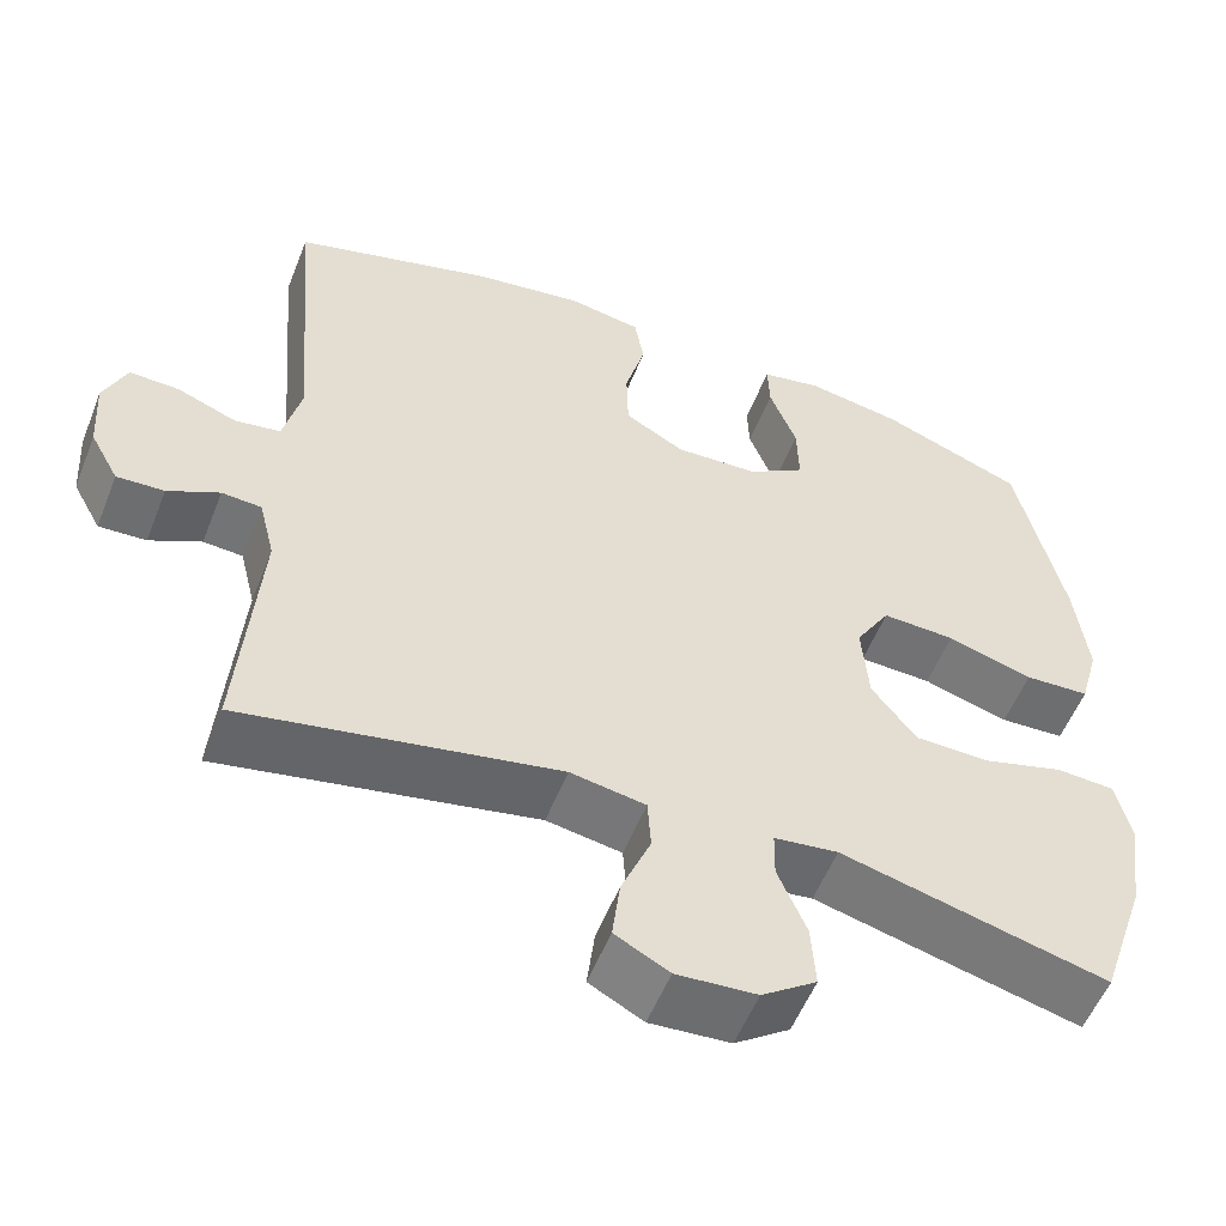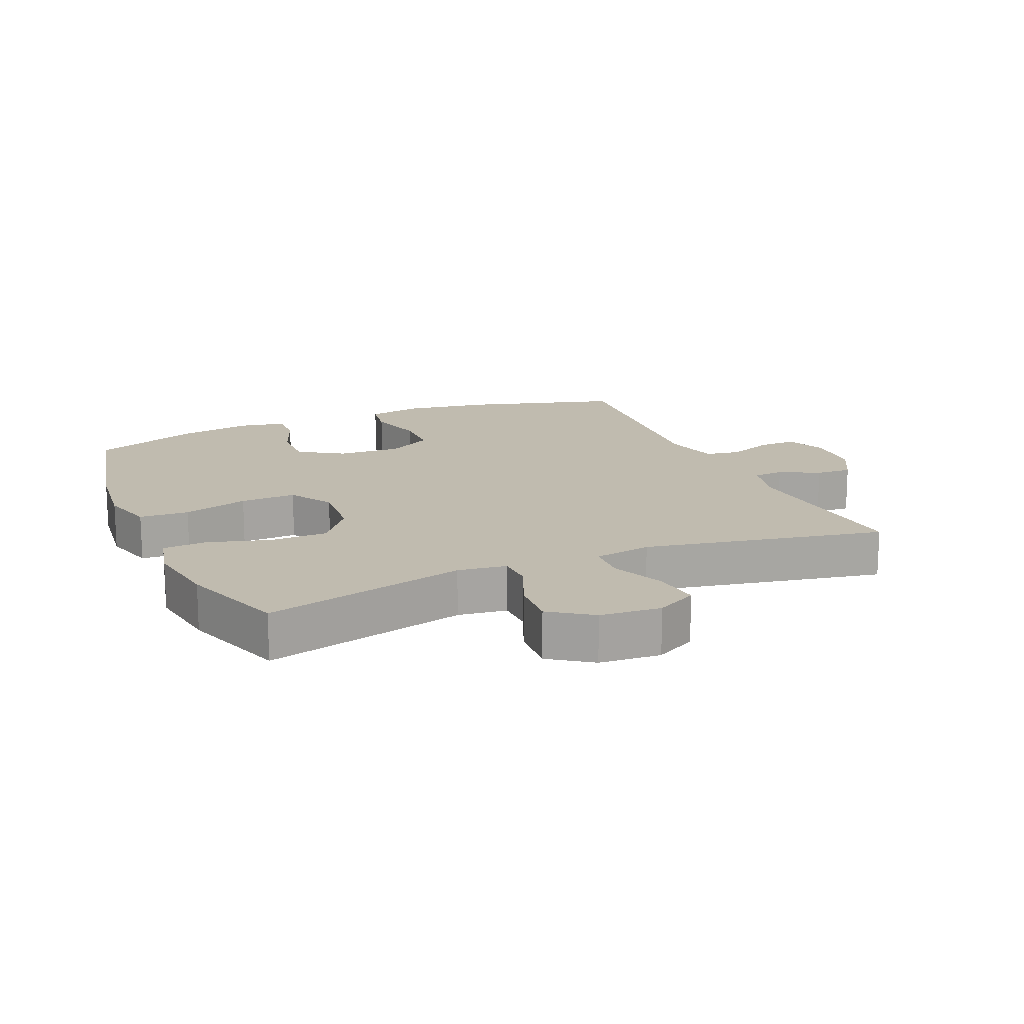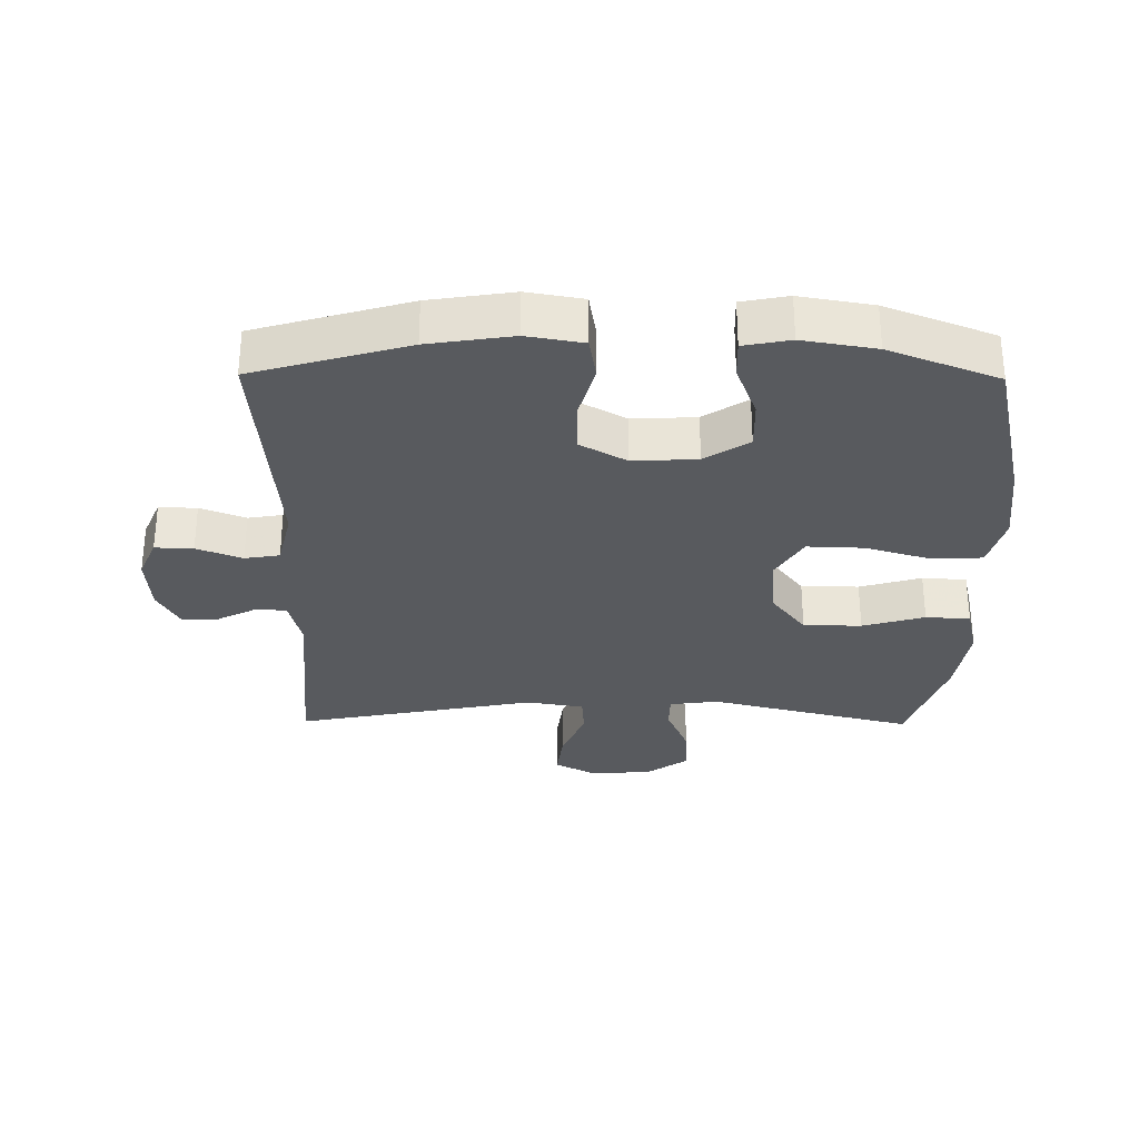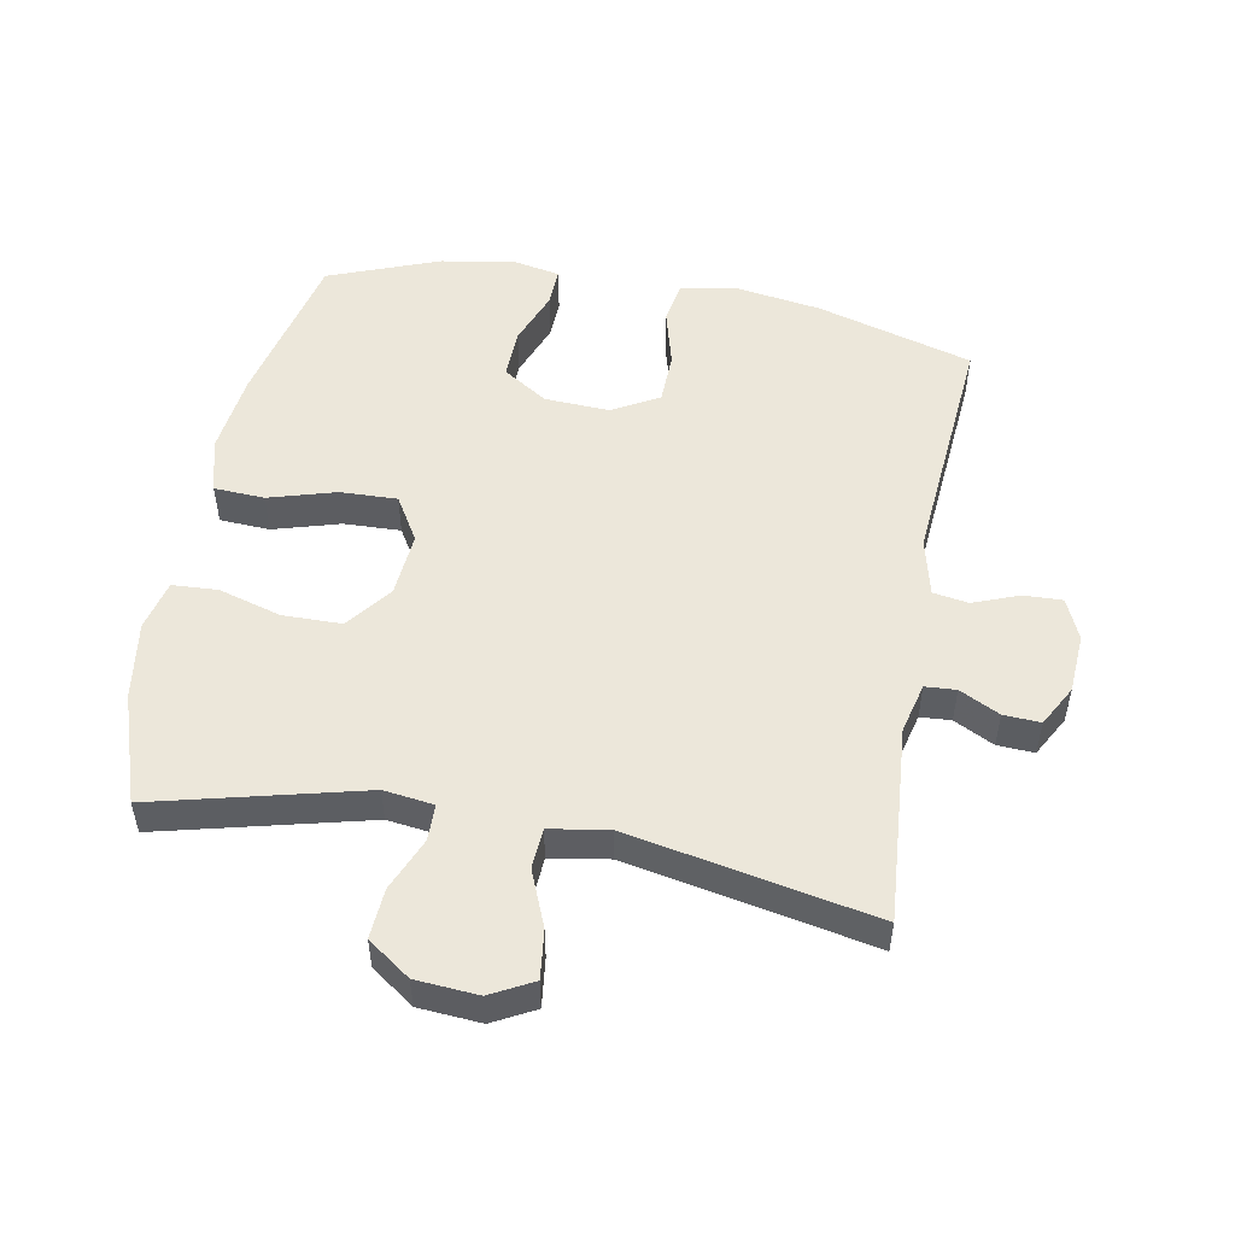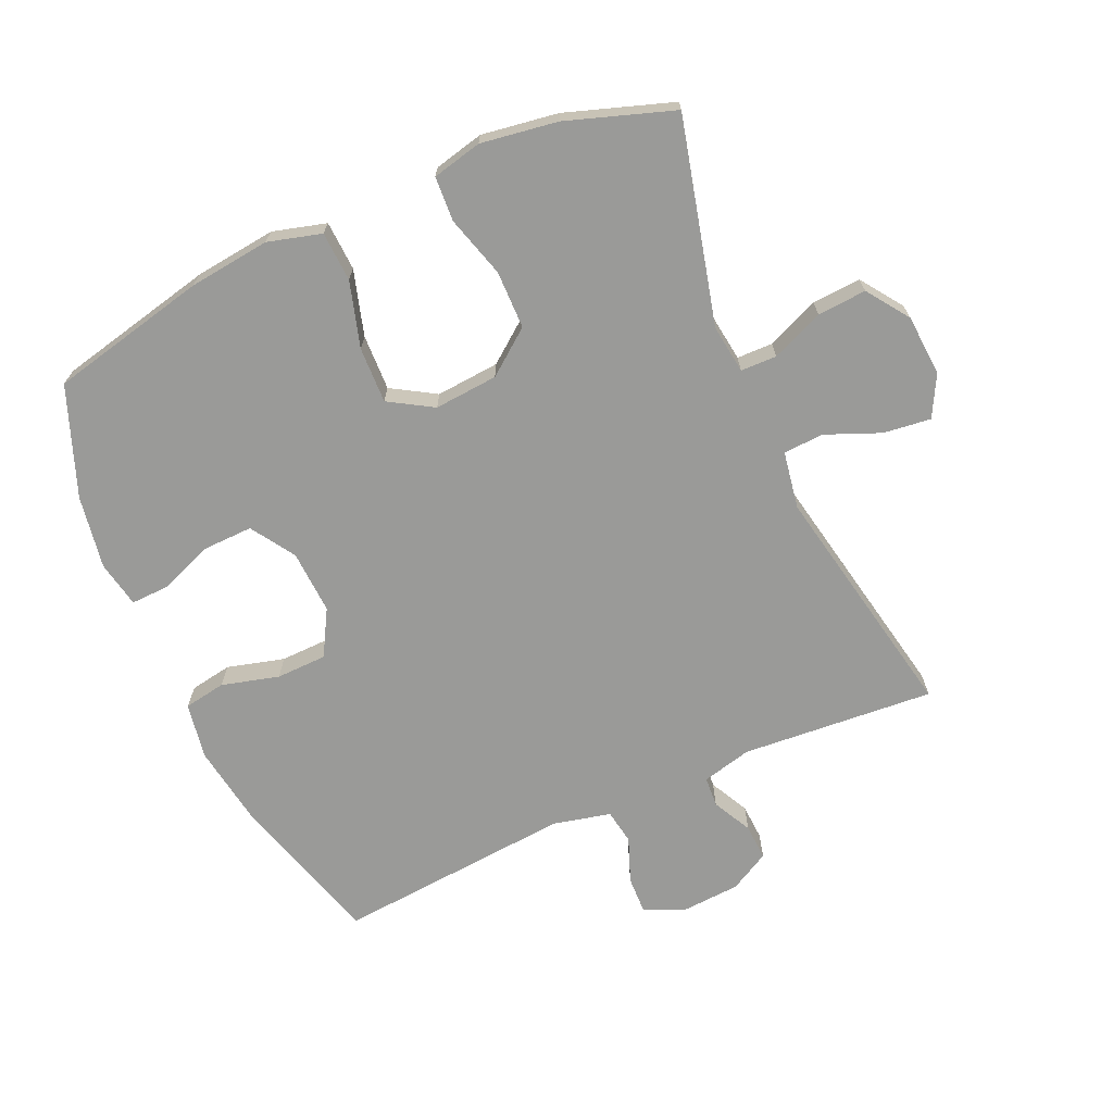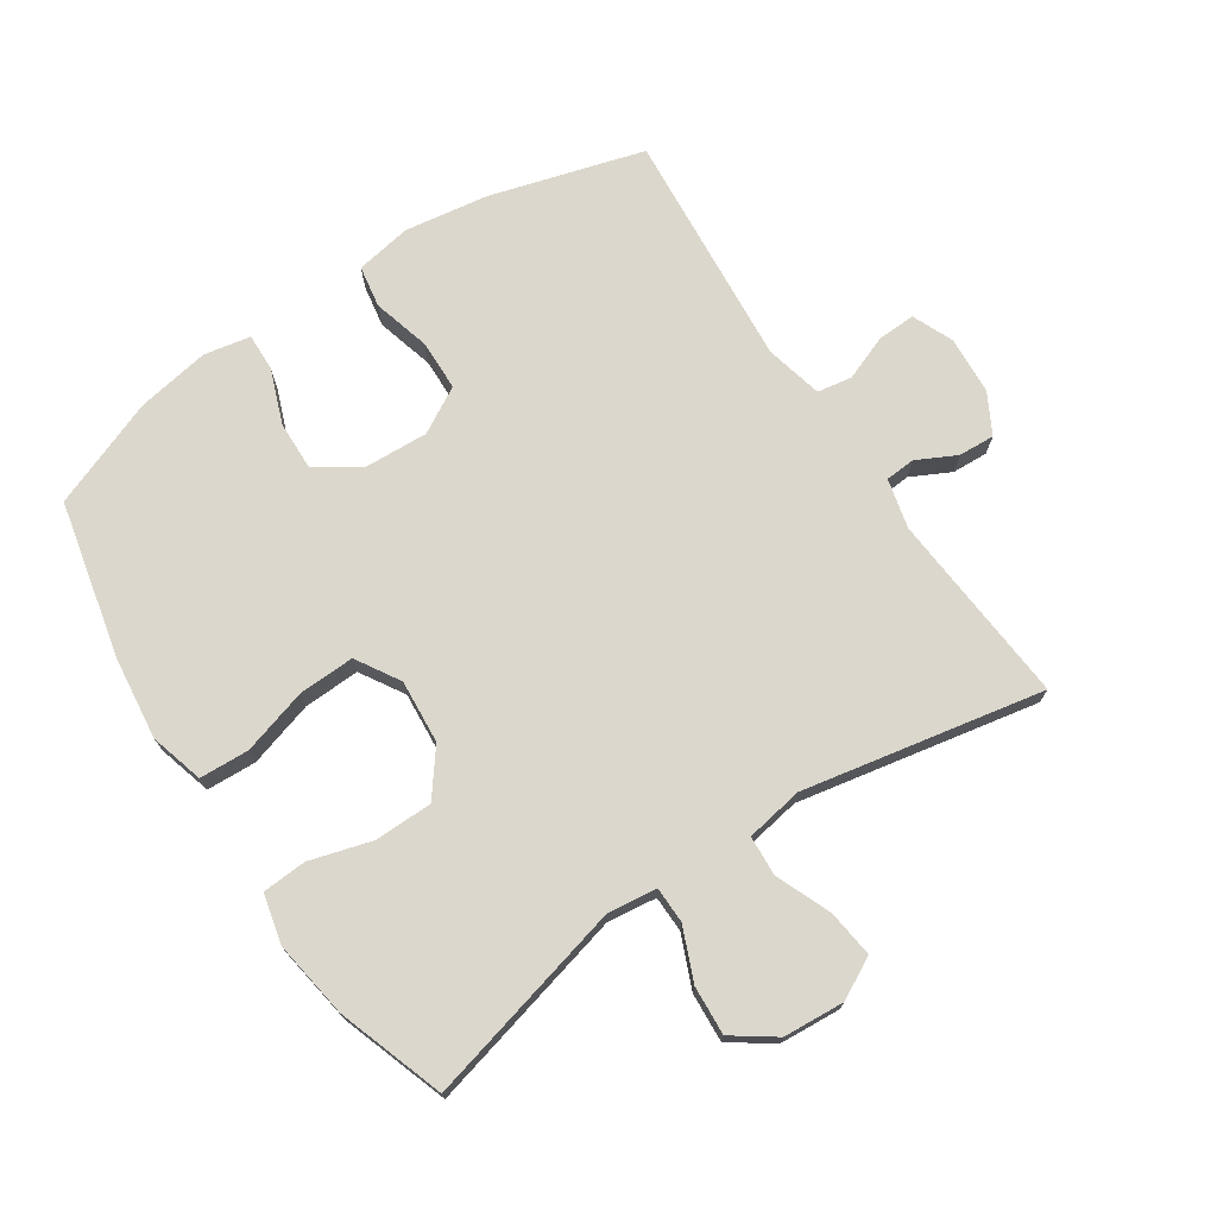
<metadata>
{"format":"obj","ext":"obj","renderer":"f3d","projection":"perspective","resolution":1024,"background":"white","views":[{"elev":-55.1,"azim":-21.5,"up":"+Z"},{"elev":16.0,"azim":156.6,"up":"+Y"},{"elev":-30.5,"azim":-0.6,"up":"+Y"},{"elev":51.6,"azim":-169.5,"up":"+Y"},{"elev":-69.2,"azim":114.0,"up":"+Y"},{"elev":72.8,"azim":146.3,"up":"+Y"}]}
</metadata>
<code>
v -0.5 0.07 0.5
v -0.262 0.07 0.569
v -0.132 0.07 0.589
v -0.045 0.07 0.574
v -0.034 0.07 0.509
v -0.058 0.07 0.42
v -0.056 0.07 0.341
v 0.015 0.07 0.301
v 0.114 0.07 0.306
v 0.182 0.07 0.35
v 0.18 0.07 0.427
v 0.148 0.07 0.511
v 0.146 0.07 0.57
v 0.218 0.07 0.584
v 0.331 0.07 0.565
v 0.5 0.07 0.5
v 0.555 0.07 0.256
v 0.57 0.07 0.129
v 0.547 0.07 0.046
v 0.47 0.07 0.042
v 0.368 0.07 0.072
v 0.281 0.07 0.075
v 0.24 0.07 0.007
v 0.248 0.07 -0.092
v 0.301 0.07 -0.161
v 0.391 0.07 -0.162
v 0.487 0.07 -0.134
v 0.556 0.07 -0.138
v 0.574 0.07 -0.215
v 0.556 0.07 -0.334
v 0.5 0.07 -0.5
v 0.184 0.07 -0.421
v 0.108 0.07 -0.431
v 0.107 0.07 -0.487
v 0.141 0.07 -0.568
v 0.146 0.07 -0.644
v 0.081 0.07 -0.69
v -0.014 0.07 -0.697
v -0.078 0.07 -0.663
v -0.069 0.07 -0.589
v -0.034 0.07 -0.504
v -0.038 0.07 -0.442
v -0.127 0.07 -0.427
v -0.5 0.07 -0.5
v -0.477 0.07 -0.2
v -0.496 0.07 -0.123
v -0.543 0.07 -0.12
v -0.604 0.07 -0.151
v -0.66 0.07 -0.154
v -0.694 0.07 -0.092
v -0.7 0.07 -0.001
v -0.673 0.07 0.062
v -0.614 0.07 0.06
v -0.544 0.07 0.033
v -0.49 0.07 0.042
v -0.469 0.07 0.131
v -0.5 0 0.5
v -0.262 0 0.569
v -0.132 0 0.589
v -0.045 0 0.574
v -0.034 0 0.509
v -0.058 0 0.42
v -0.056 0 0.341
v 0.015 0 0.301
v 0.114 0 0.306
v 0.182 0 0.35
v 0.18 0 0.427
v 0.148 0 0.511
v 0.146 0 0.57
v 0.218 0 0.584
v 0.331 0 0.565
v 0.5 0 0.5
v 0.555 0 0.256
v 0.57 0 0.129
v 0.547 0 0.046
v 0.47 0 0.042
v 0.368 0 0.072
v 0.281 0 0.075
v 0.24 0 0.007
v 0.248 0 -0.092
v 0.301 0 -0.161
v 0.391 0 -0.162
v 0.487 0 -0.134
v 0.556 0 -0.138
v 0.574 0 -0.215
v 0.556 0 -0.334
v 0.5 0 -0.5
v 0.184 0 -0.421
v 0.108 0 -0.431
v 0.107 0 -0.487
v 0.141 0 -0.568
v 0.146 0 -0.644
v 0.081 0 -0.69
v -0.014 0 -0.697
v -0.078 0 -0.663
v -0.069 0 -0.589
v -0.034 0 -0.504
v -0.038 0 -0.442
v -0.127 0 -0.427
v -0.5 0 -0.5
v -0.477 0 -0.2
v -0.496 0 -0.123
v -0.543 0 -0.12
v -0.604 0 -0.151
v -0.66 0 -0.154
v -0.694 0 -0.092
v -0.7 0 -0.001
v -0.673 0 0.062
v -0.614 0 0.06
v -0.544 0 0.033
v -0.49 0 0.042
v -0.469 0 0.131
f 51 52 53 54
f 51 54 55
f 50 51 55
f 47 48 49 50
f 46 47 50 55
f 45 46 55 56
f 43 44 45
f 42 43 45 56
f 38 39 40 41
f 38 41 42
f 37 38 42
f 34 35 36 37
f 33 34 37 42
f 32 33 42 56
f 26 27 28 29
f 25 26 29 30
f 18 19 20 21
f 18 21 22
f 17 18 22
f 16 17 22
f 15 16 22 23
f 11 12 13 14
f 10 11 14 15
f 3 4 5 6
f 3 6 7
f 2 3 7
f 1 2 7
f 56 1 7 8
f 25 30 31 32
f 24 25 32 56
f 23 24 56 8
f 10 15 23
f 9 10 23
f 8 9 23
f 110 109 108 107
f 111 110 107
f 111 107 106
f 106 105 104 103
f 111 106 103 102
f 112 111 102 101
f 101 100 99
f 112 101 99 98
f 97 96 95 94
f 98 97 94
f 98 94 93
f 93 92 91 90
f 98 93 90 89
f 112 98 89 88
f 85 84 83 82
f 86 85 82 81
f 77 76 75 74
f 78 77 74
f 78 74 73
f 78 73 72
f 79 78 72 71
f 70 69 68 67
f 71 70 67 66
f 62 61 60 59
f 63 62 59
f 63 59 58
f 63 58 57
f 64 63 57 112
f 88 87 86 81
f 112 88 81 80
f 64 112 80 79
f 79 71 66
f 79 66 65
f 79 65 64
f 1 57 58 2
f 2 58 59 3
f 3 59 60 4
f 4 60 61 5
f 5 61 62 6
f 6 62 63 7
f 7 63 64 8
f 8 64 65 9
f 9 65 66 10
f 10 66 67 11
f 11 67 68 12
f 12 68 69 13
f 13 69 70 14
f 14 70 71 15
f 15 71 72 16
f 16 72 73 17
f 17 73 74 18
f 18 74 75 19
f 19 75 76 20
f 20 76 77 21
f 21 77 78 22
f 22 78 79 23
f 23 79 80 24
f 24 80 81 25
f 25 81 82 26
f 26 82 83 27
f 27 83 84 28
f 28 84 85 29
f 29 85 86 30
f 30 86 87 31
f 31 87 88 32
f 32 88 89 33
f 33 89 90 34
f 34 90 91 35
f 35 91 92 36
f 36 92 93 37
f 37 93 94 38
f 38 94 95 39
f 39 95 96 40
f 40 96 97 41
f 41 97 98 42
f 42 98 99 43
f 43 99 100 44
f 44 100 101 45
f 45 101 102 46
f 46 102 103 47
f 47 103 104 48
f 48 104 105 49
f 49 105 106 50
f 50 106 107 51
f 51 107 108 52
f 52 108 109 53
f 53 109 110 54
f 54 110 111 55
f 55 111 112 56
f 56 112 57 1

</code>
